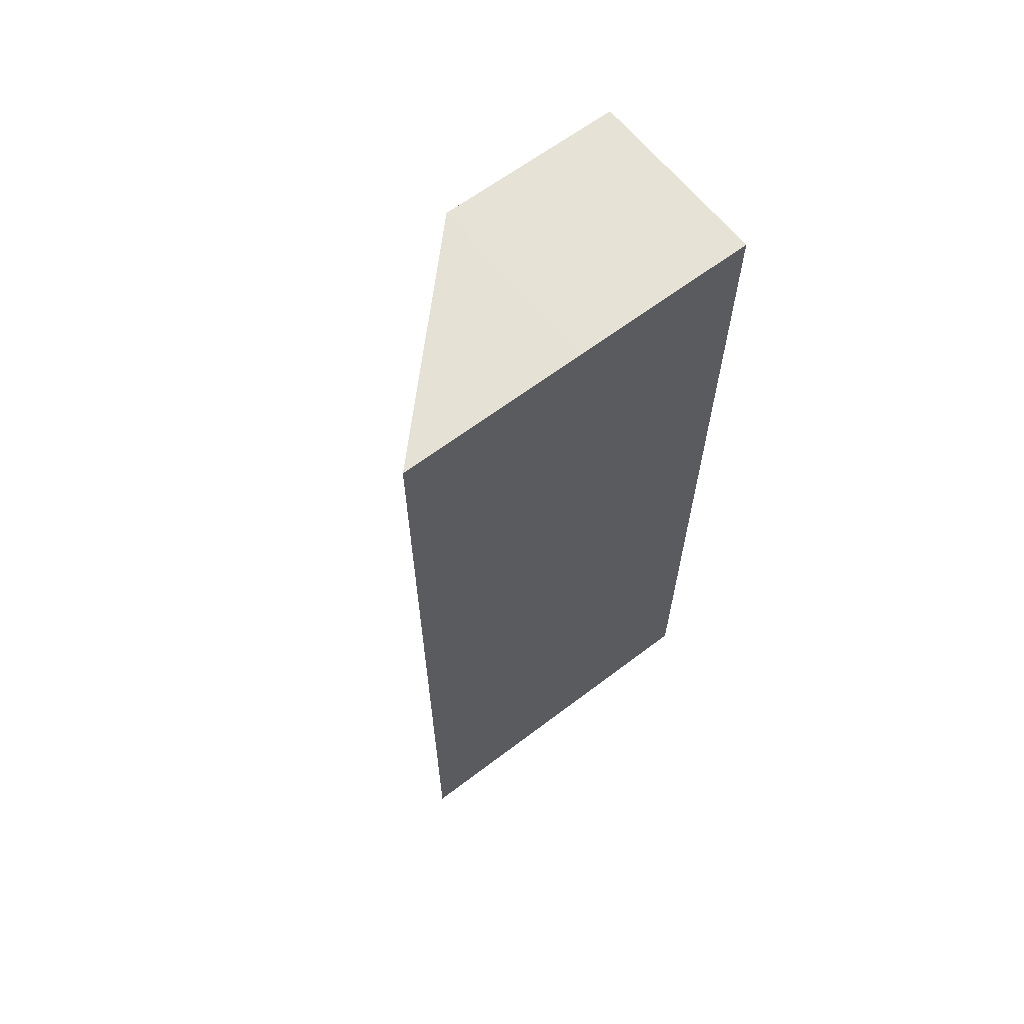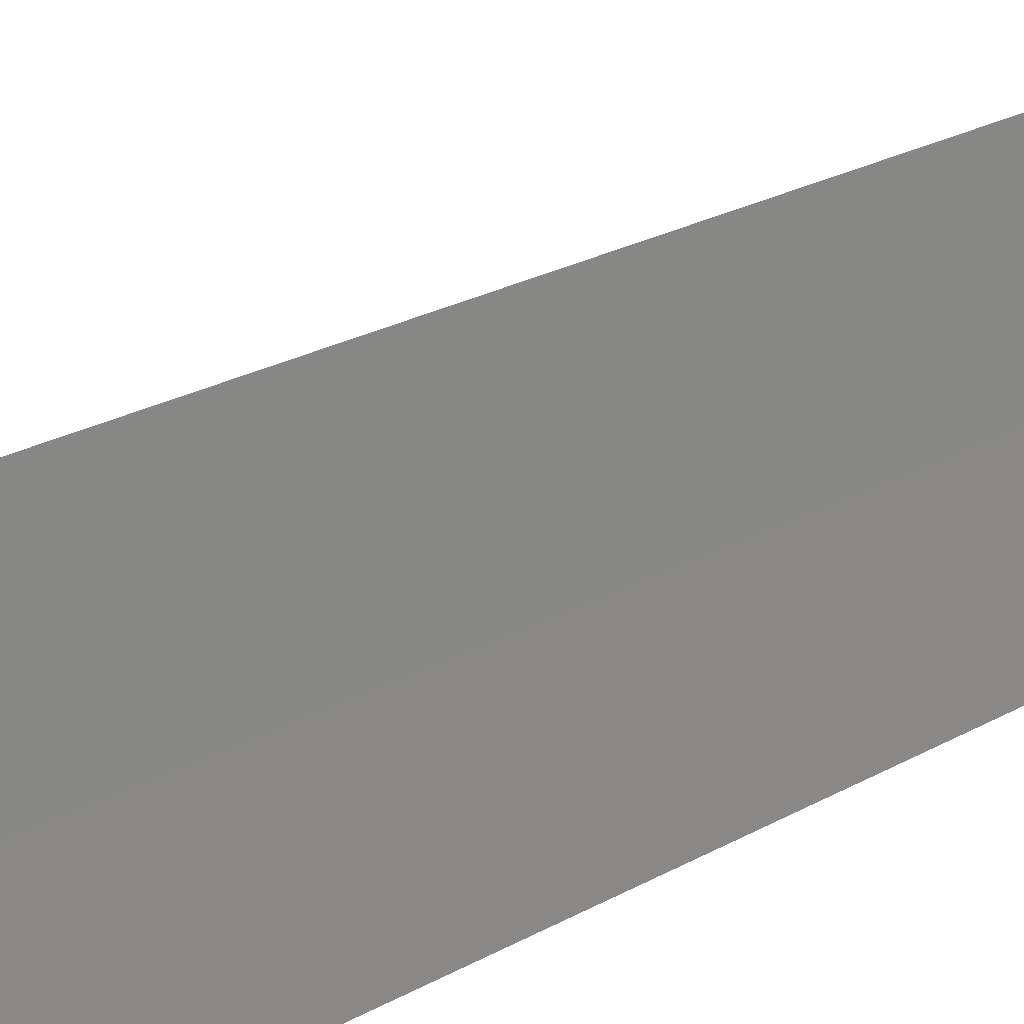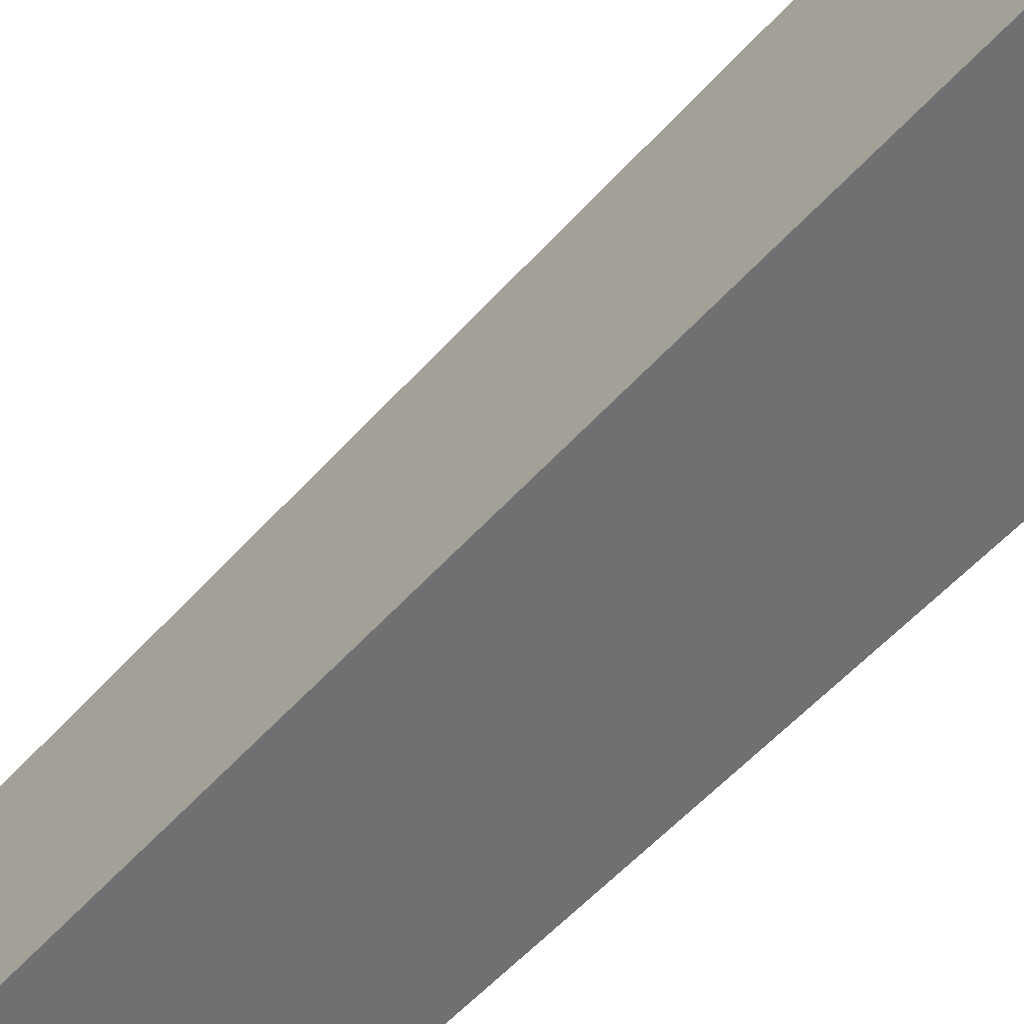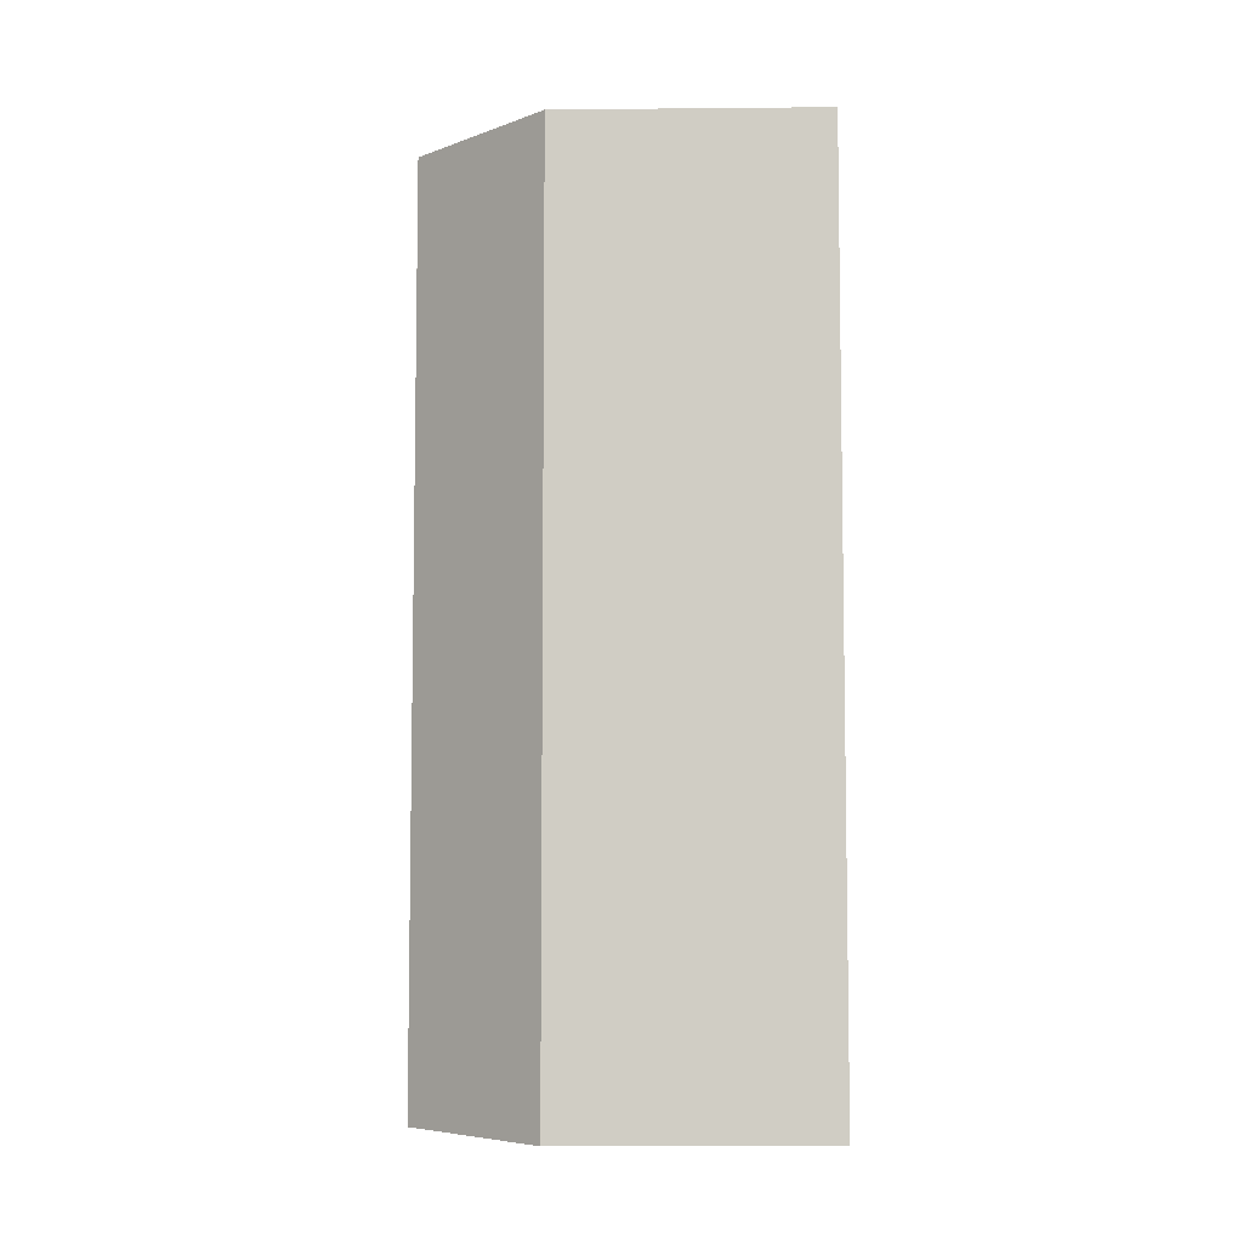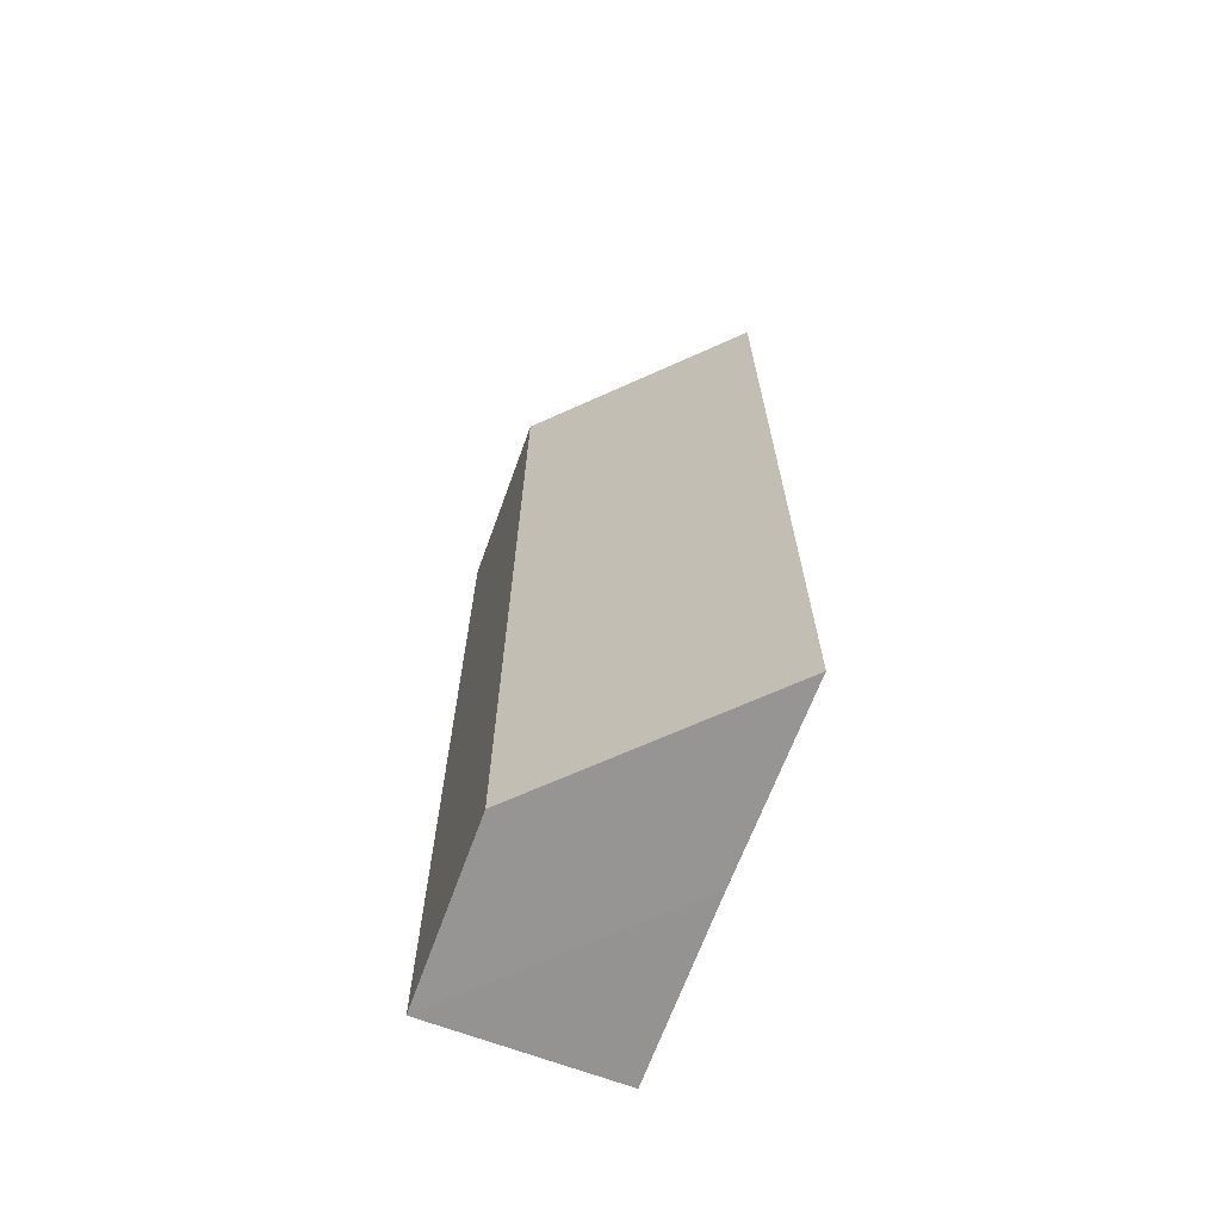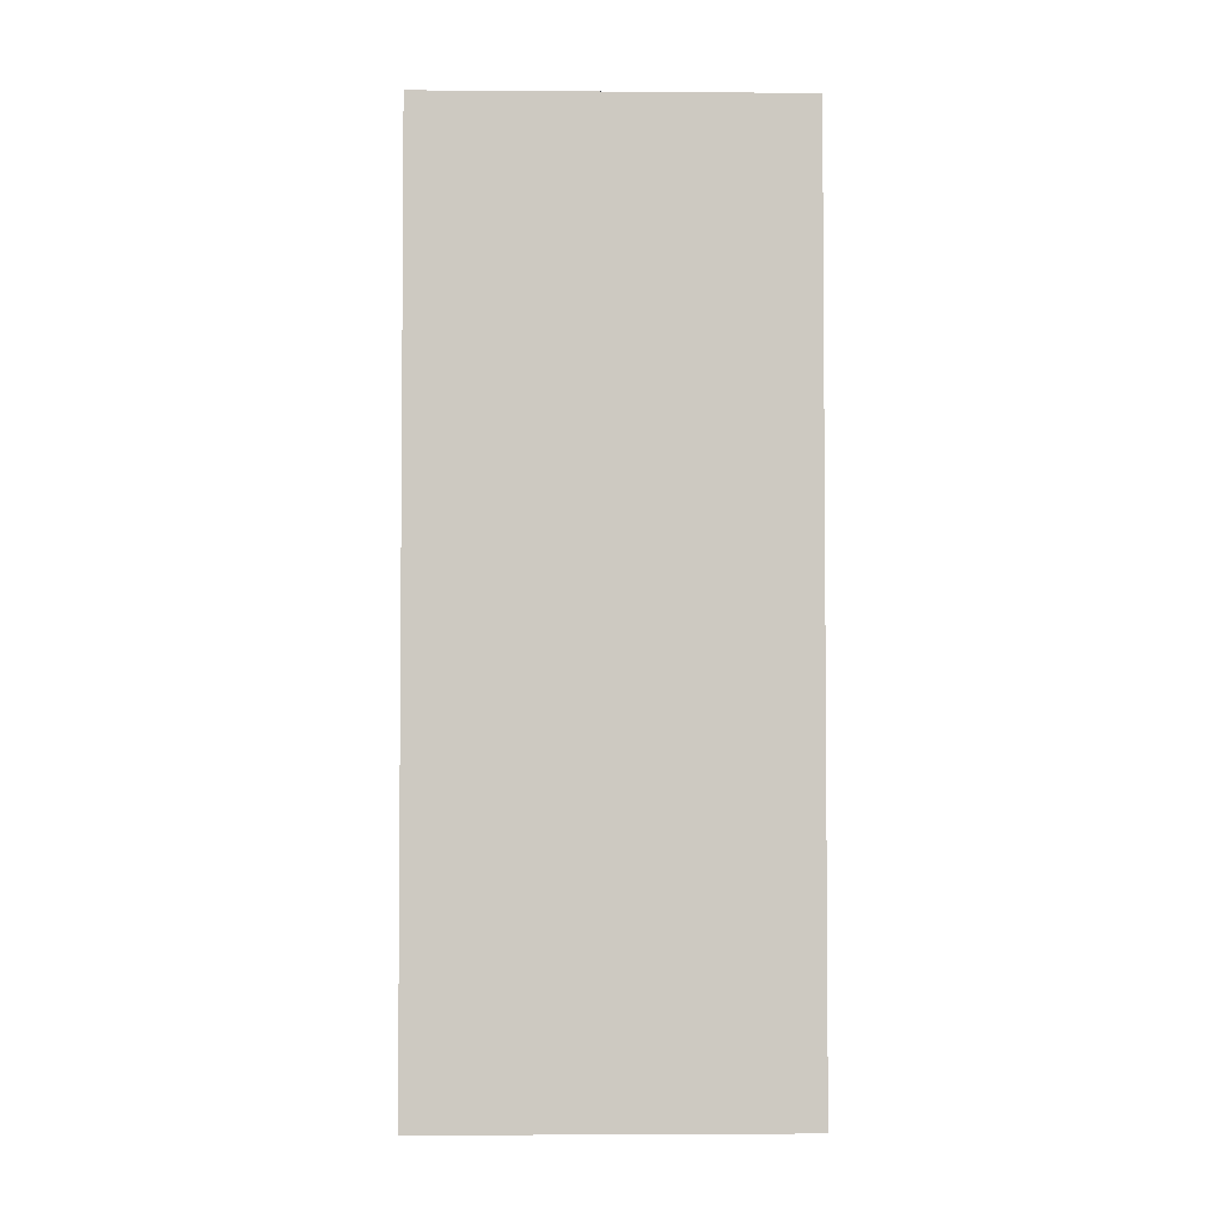
<metadata>
{"format":"obj","ext":"obj","renderer":"f3d","projection":"perspective","resolution":1024,"background":"white","views":[{"elev":64.0,"azim":-127.6,"up":"+Z"},{"elev":27.5,"azim":-129.7,"up":"+Y"},{"elev":-54.8,"azim":139.3,"up":"+Y"},{"elev":-6.6,"azim":136.3,"up":"+Z"},{"elev":-67.5,"azim":159.4,"up":"+Z"},{"elev":-3.3,"azim":-91.3,"up":"+Z"}]}
</metadata>
<code>
o 964
v 2202 1858 8.407
v 2202 1858 8.407
v 2202 1858 8.358
v 2202 1858 8.407
v 2202 1858 8.358
v 2202 1858 8.407
v 2202 1858 8.407
v 2202 1858 8.358
v 2202 1858 8.358
v 2202 1858 8.358
v 2202 1858 8.358
v 2202 1858 8.358
v 2202 1858 8.358
v 2202 1858 8.358
v 2202 1858 8.407
v 2202 1858 8.407
v 2202 1858 8.407
v 2202 1858 8.407
v 2202 1858 8.358
v 2202 1858 8.407
v 2202 1858 8.407
v 2202 1858 8.407
v 2202 1858 8.407
v 2202 1858 8.358
v 2202 1858 8.407
v 2202 1858 8.358
v 2202 1858 8.358
v 2202 1858 8.358
v 2202 1858 8.407
v 2202 1858 8.407
v 2202 1858 8.407
f 1 2 3
f 2 4 5
f 2 6 7
f 5 8 9
f 10 11 8
f 12 7 13
f 14 15 12
f 16 17 14
f 17 18 19
f 20 7 21
f 22 21 23
f 3 20 24
f 24 25 26
f 24 9 27
f 28 29 27
f 30 31 28

</code>
